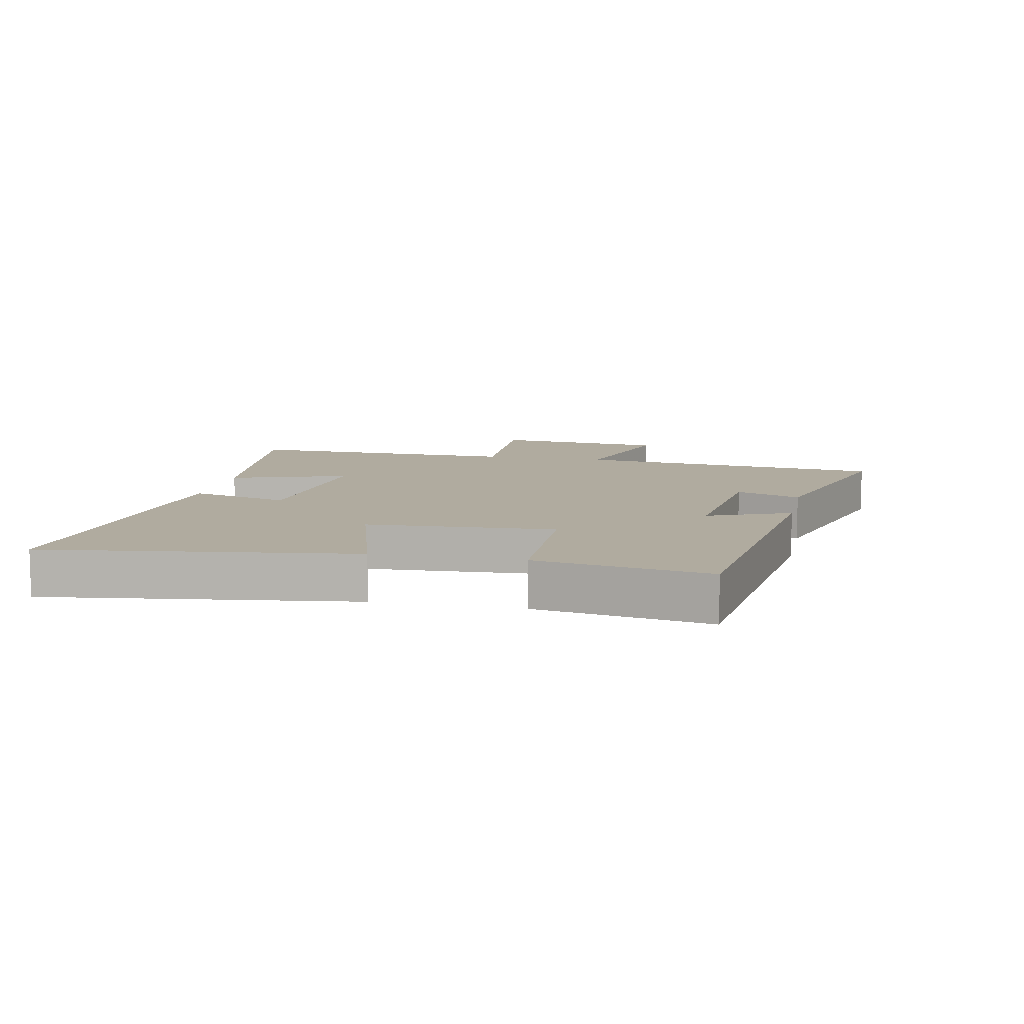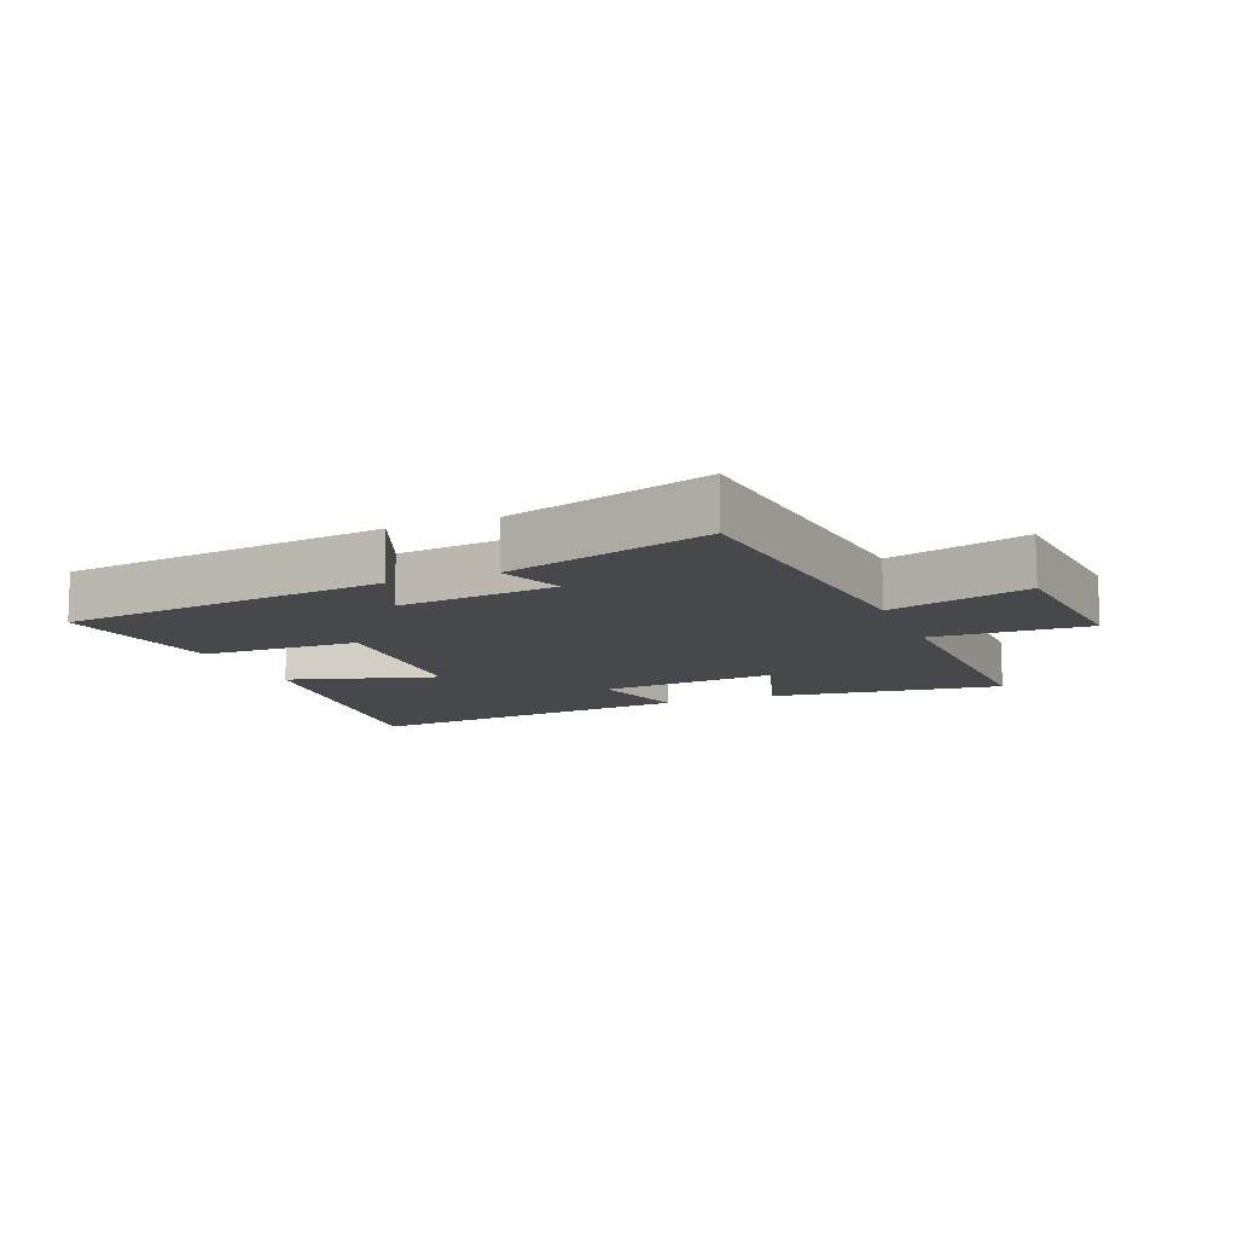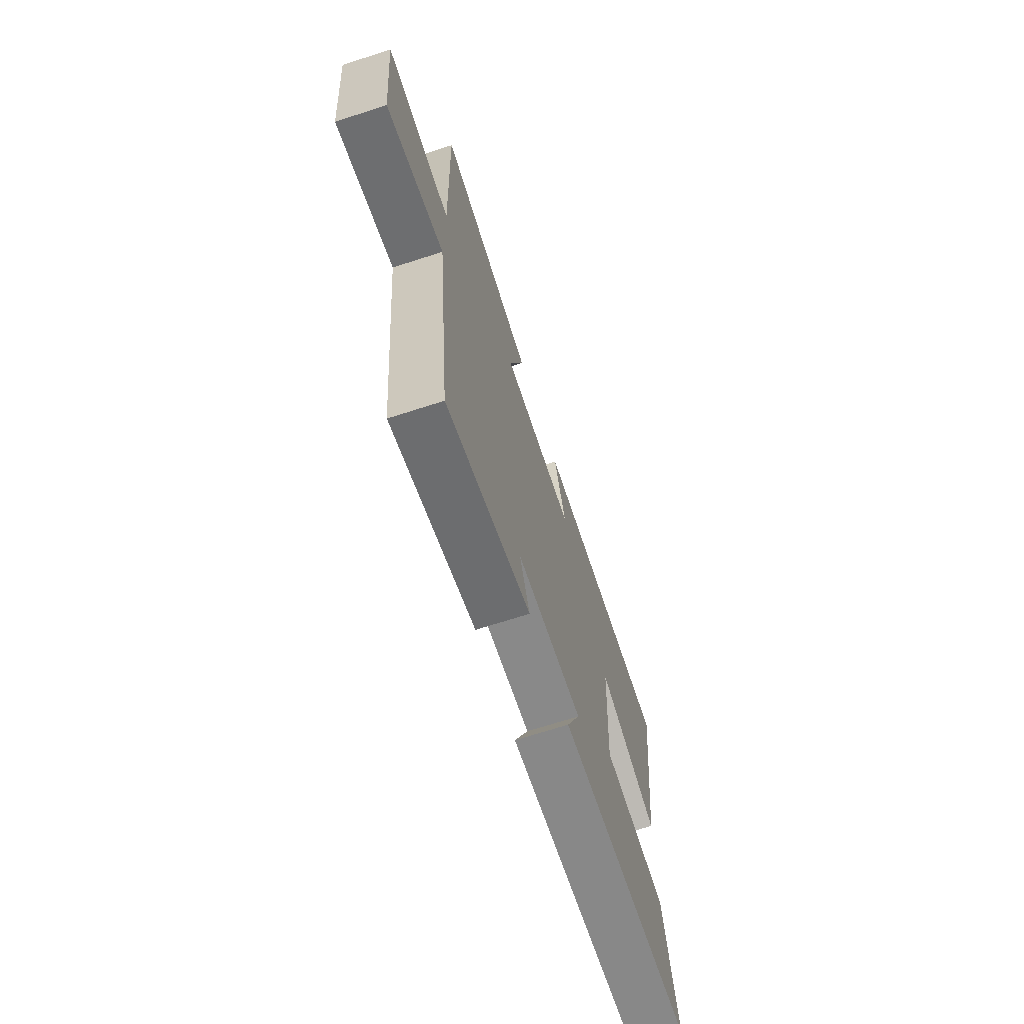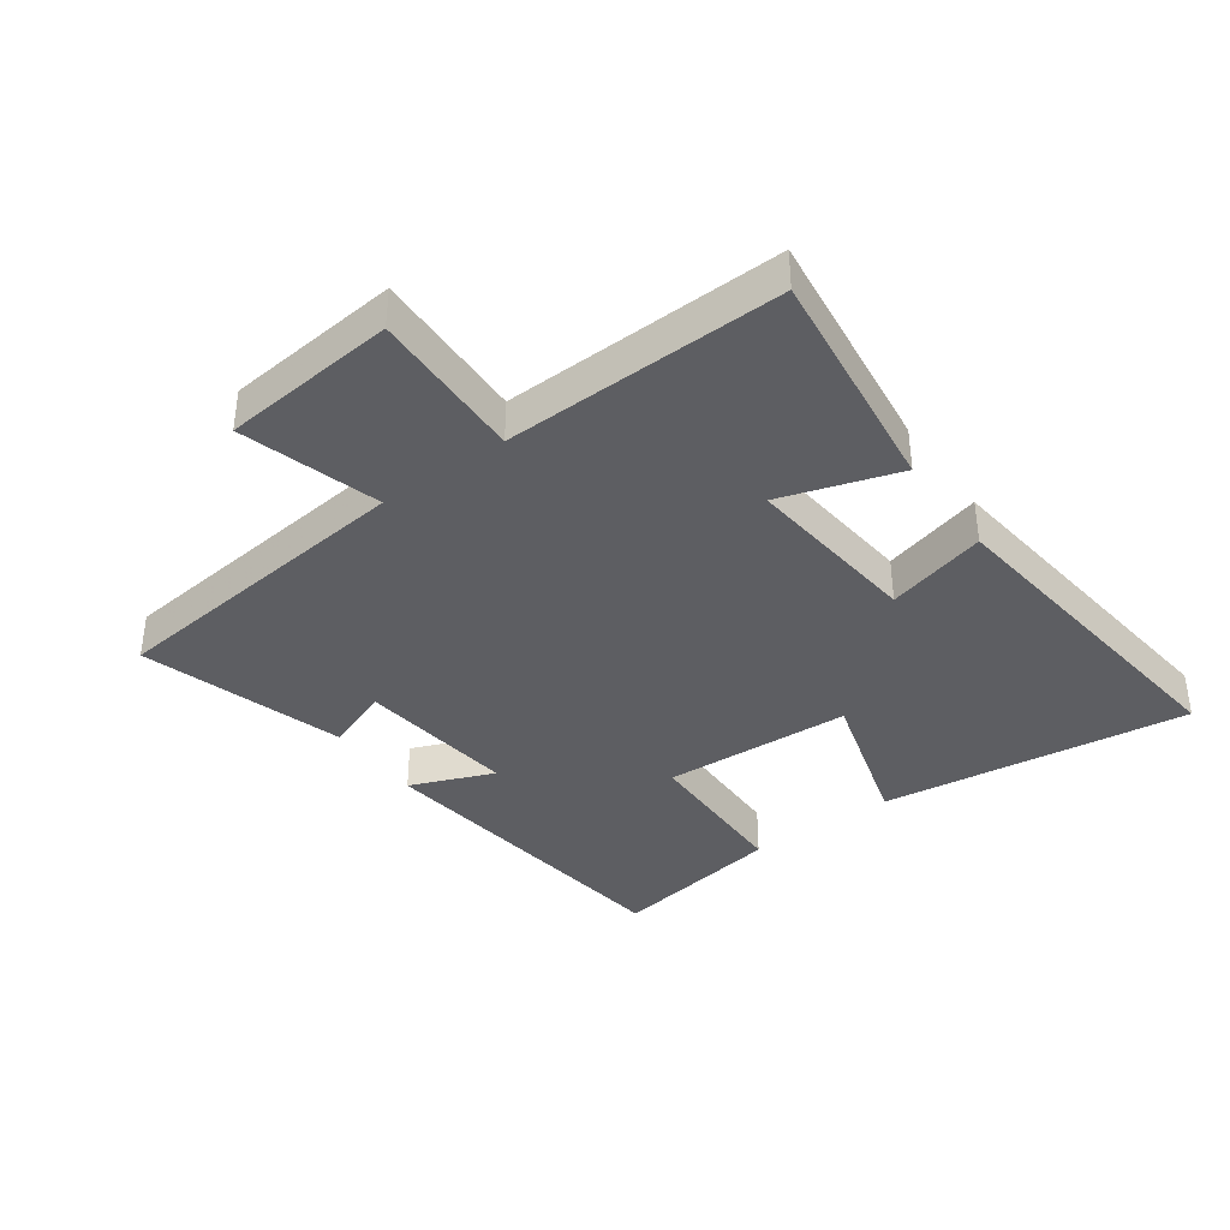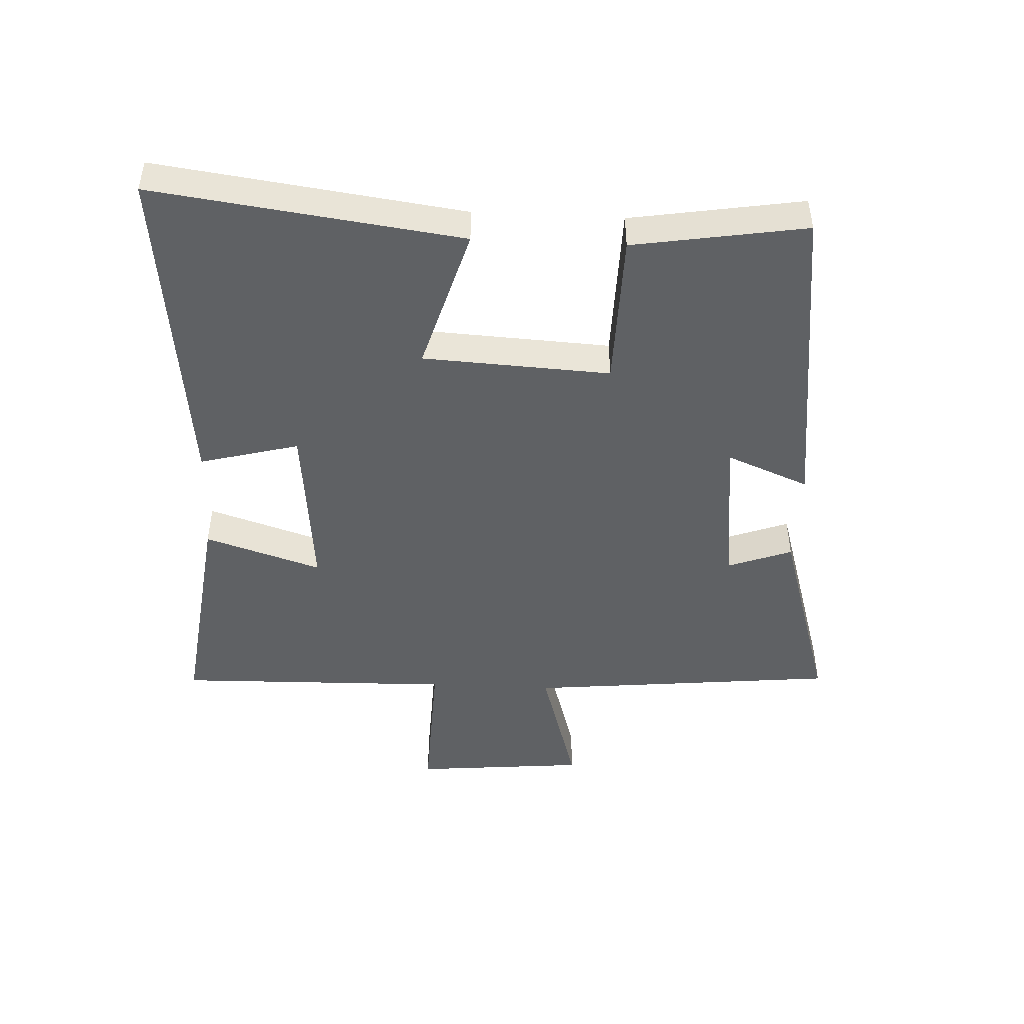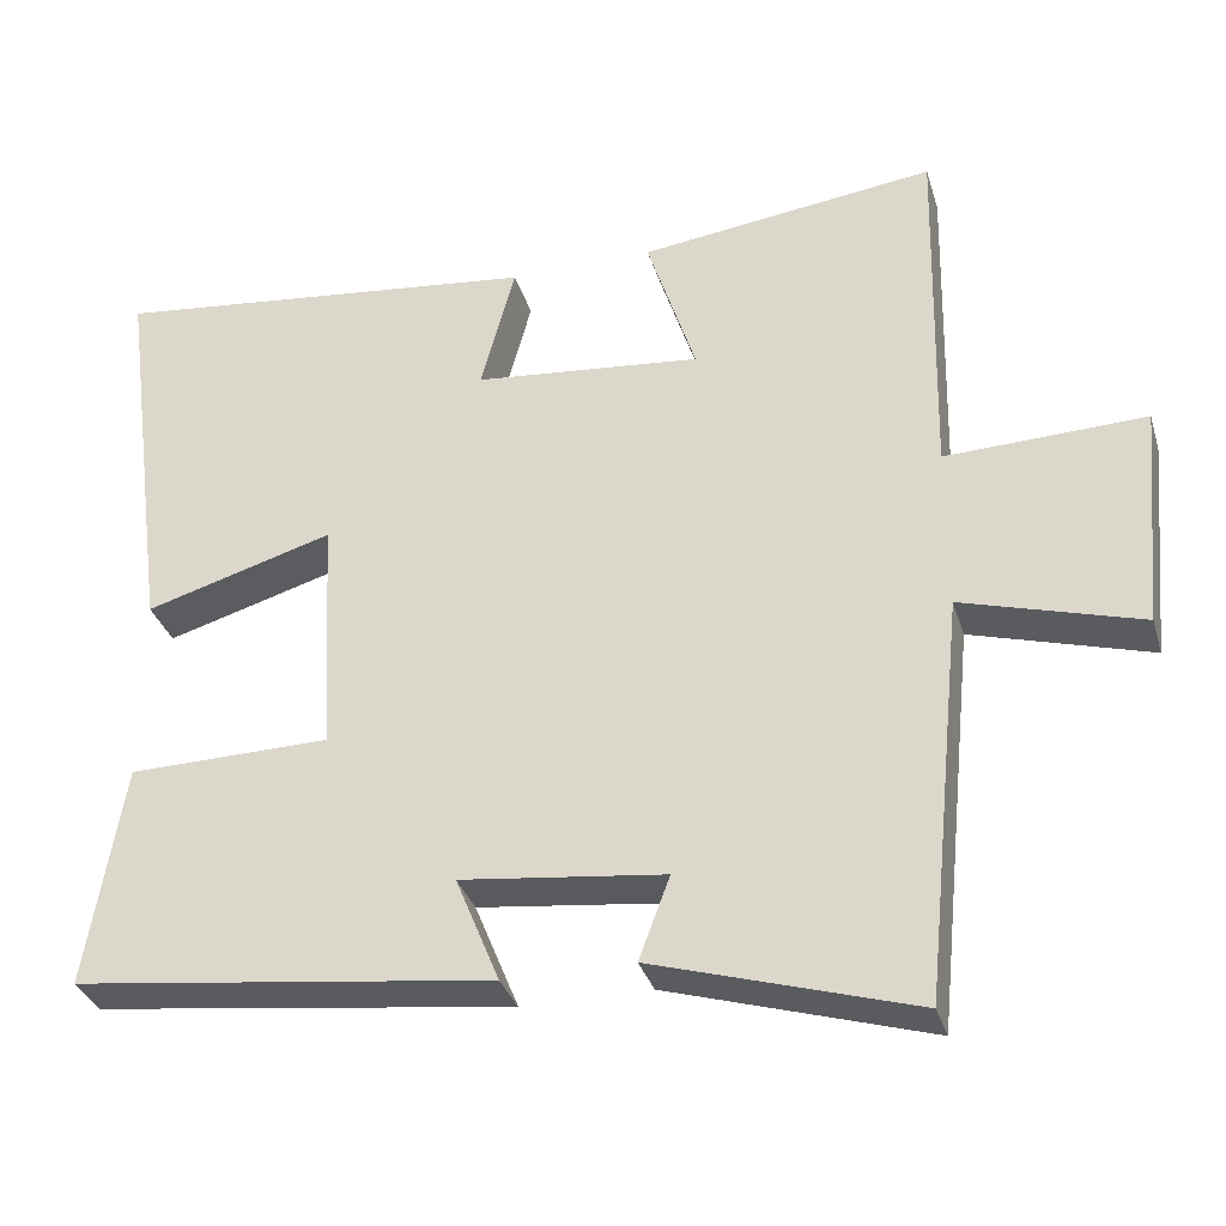
<metadata>
{"format":"obj","ext":"obj","renderer":"f3d","projection":"perspective","resolution":1024,"background":"white","views":[{"elev":9.7,"azim":101.5,"up":"+Y"},{"elev":-11.3,"azim":-158.0,"up":"+Y"},{"elev":-69.5,"azim":-72.1,"up":"+Z"},{"elev":-38.3,"azim":-54.1,"up":"+Y"},{"elev":-46.6,"azim":87.2,"up":"+Y"},{"elev":-33.3,"azim":-163.9,"up":"+Z"}]}
</metadata>
<code>
v -0.449 0.07 -0.597
v -0.5 0.07 -0.1
v -0.719 0.07 -0.164
v -0.745 0.07 0.112
v -0.5 0.07 0.104
v -0.51 0.07 0.546
v -0.146 0.07 0.5
v -0.206 0.07 0.314
v 0.074 0.07 0.342
v 0.032 0.07 0.5
v 0.565 0.07 0.561
v 0.5 0.07 0.073
v 0.268 0.07 0.141
v 0.252 0.07 -0.157
v 0.5 0.07 -0.161
v 0.545 0.07 -0.435
v 0.03 0.07 -0.5
v 0.084 0.07 -0.368
v -0.166 0.07 -0.398
v -0.128 0.07 -0.5
v -0.449 0 -0.597
v -0.5 0 -0.1
v -0.719 0 -0.164
v -0.745 0 0.112
v -0.5 0 0.104
v -0.51 0 0.546
v -0.146 0 0.5
v -0.206 0 0.314
v 0.074 0 0.342
v 0.032 0 0.5
v 0.565 0 0.561
v 0.5 0 0.073
v 0.268 0 0.141
v 0.252 0 -0.157
v 0.5 0 -0.161
v 0.545 0 -0.435
v 0.03 0 -0.5
v 0.084 0 -0.368
v -0.166 0 -0.398
v -0.128 0 -0.5
f 19 20 1 2
f 18 19 2
f 16 17 18
f 15 16 18
f 14 15 18
f 13 14 18 2
f 11 12 13
f 10 11 13
f 9 10 13
f 13 2 3
f 9 13 3
f 8 9 3
f 5 6 7 8
f 5 8 3
f 3 4 5
f 22 21 40 39
f 22 39 38
f 38 37 36
f 38 36 35
f 38 35 34
f 22 38 34 33
f 33 32 31
f 33 31 30
f 33 30 29
f 23 22 33
f 23 33 29
f 23 29 28
f 28 27 26 25
f 23 28 25
f 25 24 23
f 1 21 22 2
f 2 22 23 3
f 3 23 24 4
f 4 24 25 5
f 5 25 26 6
f 6 26 27 7
f 7 27 28 8
f 8 28 29 9
f 9 29 30 10
f 10 30 31 11
f 11 31 32 12
f 12 32 33 13
f 13 33 34 14
f 14 34 35 15
f 15 35 36 16
f 16 36 37 17
f 17 37 38 18
f 18 38 39 19
f 19 39 40 20
f 20 40 21 1

</code>
